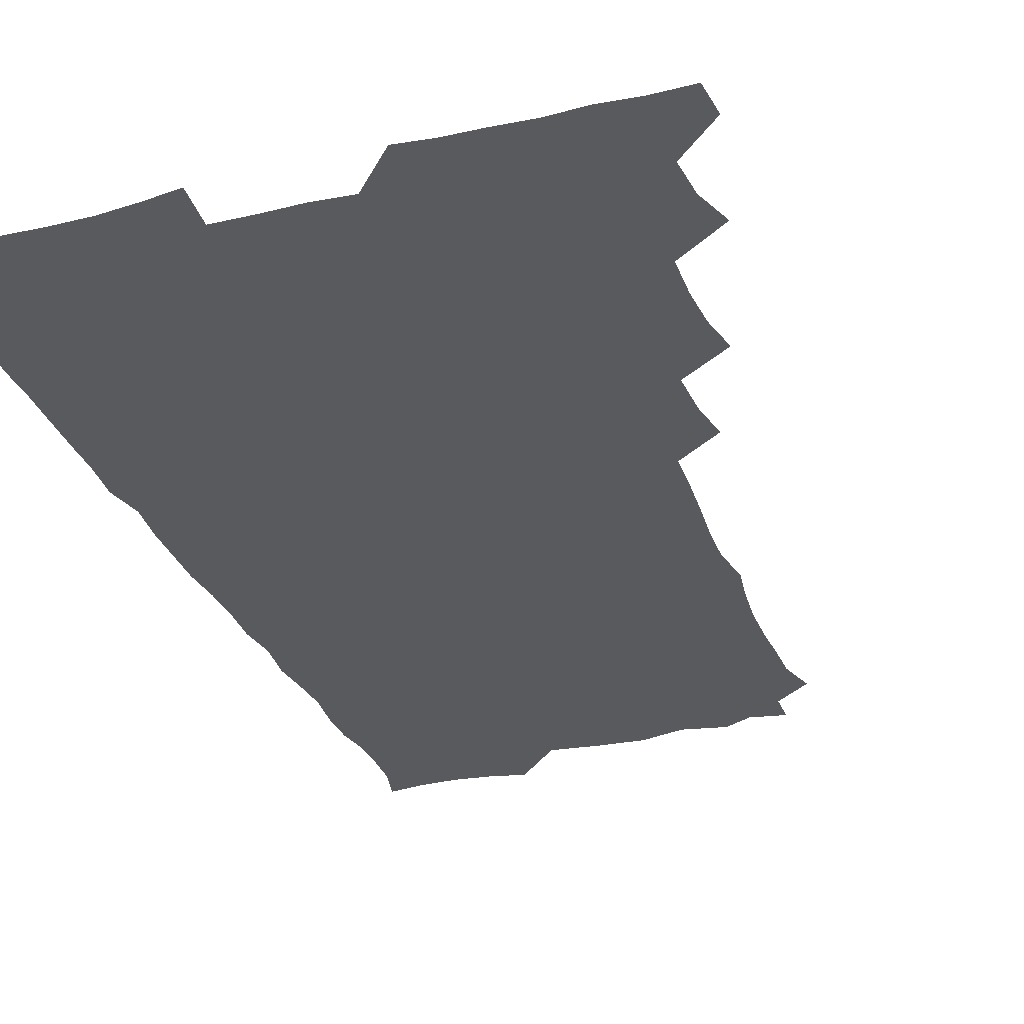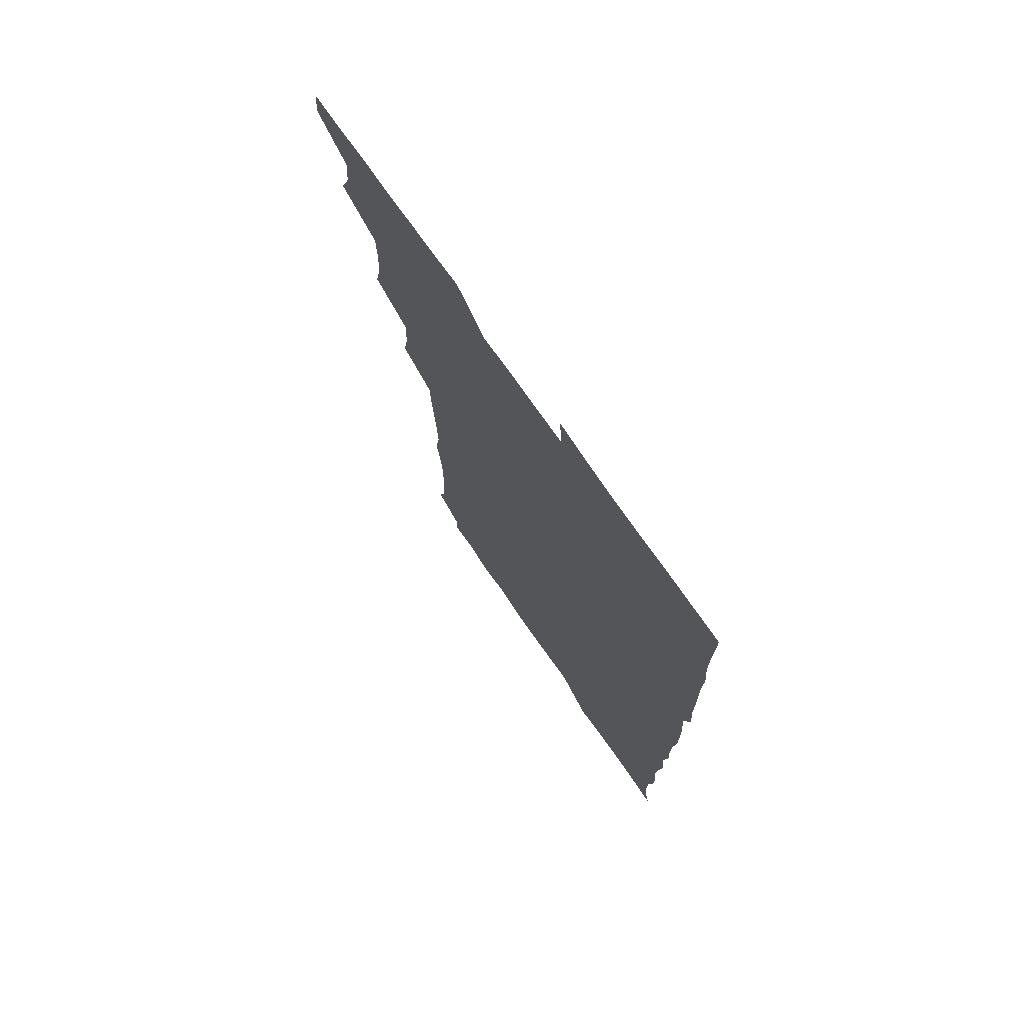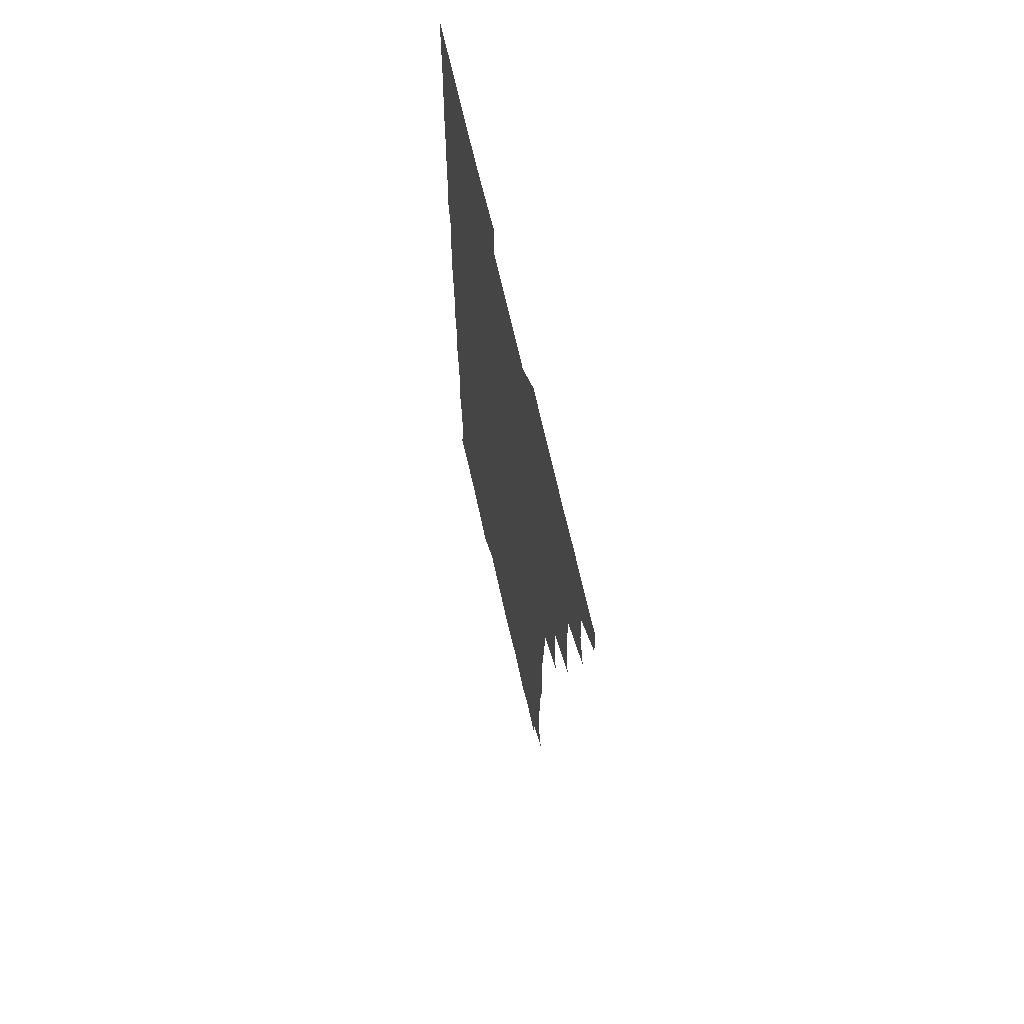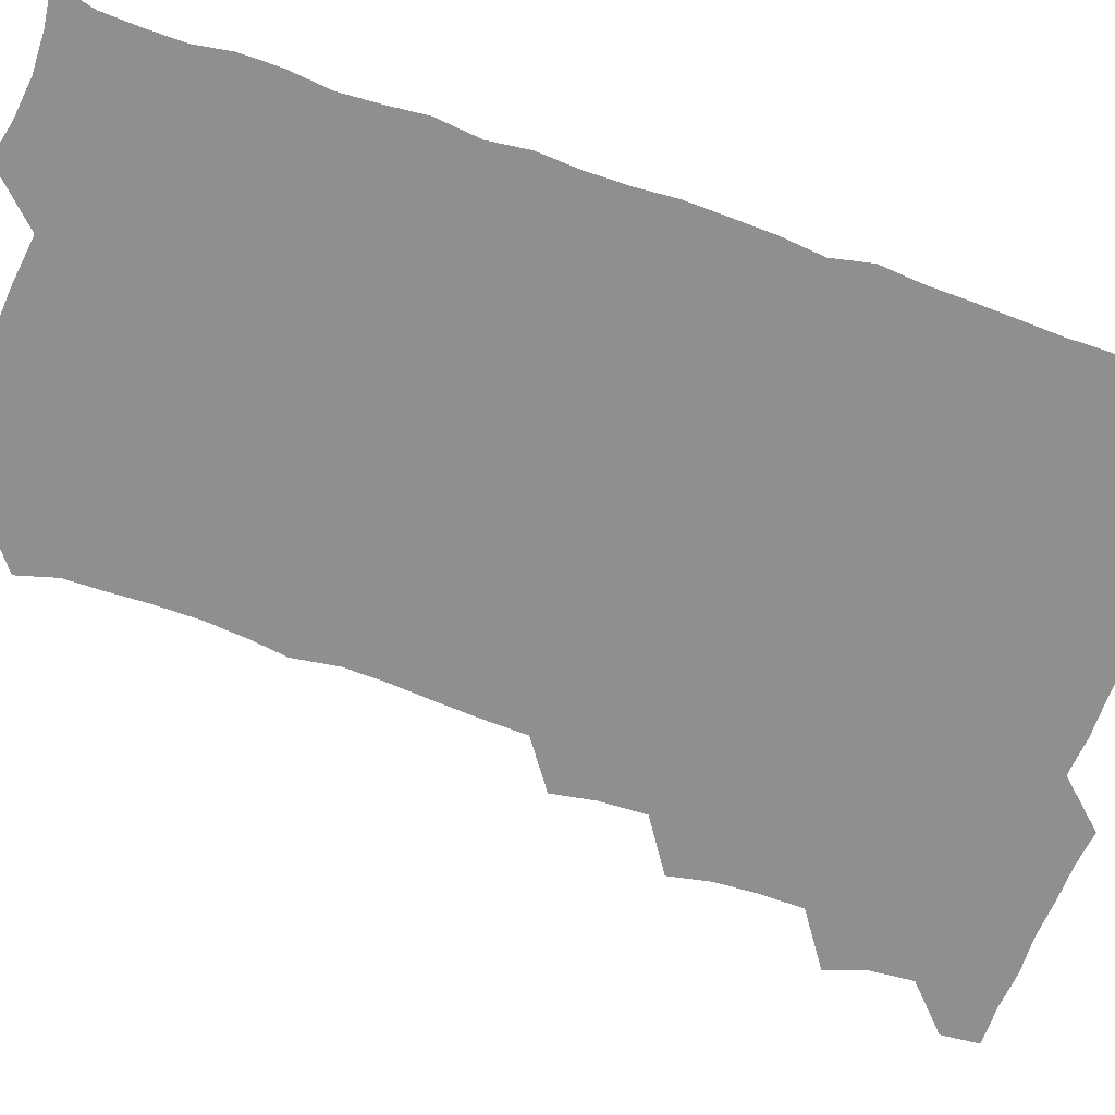
<metadata>
{"format":"obj","ext":"obj","renderer":"f3d","projection":"perspective","resolution":1024,"background":"white","views":[{"elev":-30.6,"azim":-160.8,"up":"+Z"},{"elev":74.8,"azim":55.1,"up":"+Y"},{"elev":68.8,"azim":-102.8,"up":"+Y"},{"elev":-65.1,"azim":70.1,"up":"+Z"}]}
</metadata>
<code>
v 464.4 556 0
v 465.8 570.4 0
v 474.5 509.1 0
v 479.9 524.1 0
v 481.3 540 0
v 482 555.1 0
v 481.2 570.1 0
v 491 447.1 0
v 494.1 462.4 0
v 495.1 478.1 0
v 494.9 495 0
v 498.1 511.5 0
v 497.5 525.7 0
v 497.2 540.3 0
v 497 555 0
v 495.7 571.3 0
v 507.1 400.6 0
v 509.9 416.4 0
v 510.6 434 0
v 511.6 450.5 0
v 511.7 465.6 0
v 509.2 479.5 0
v 512.2 496.3 0
v 513 511.5 0
v 512.6 525.7 0
v 512.1 540.5 0
v 511.6 555.6 0
v 511.3 570.6 0
v 523.5 217.1 0
v 527.7 231.6 0
v 528 245.1 0
v 528.6 260.4 0
v 528.7 277.4 0
v 527.3 293.6 0
v 525.4 306.9 0
v 528 323.9 0
v 527.5 339.5 0
v 526.4 355.1 0
v 525.4 371 0
v 524.9 387.8 0
v 525.4 404.2 0
v 526.1 420 0
v 525.9 435.2 0
v 527.2 451.3 0
v 527.9 466.9 0
v 527.3 481.7 0
v 526.4 496.4 0
v 526.5 511.1 0
v 526.8 525.7 0
v 527.1 540.3 0
v 526.3 555.9 0
v 526 571.5 0
v 537.5 193.6 0
v 537.4 206.2 0
v 539.3 220.6 0
v 544.2 238.6 0
v 544.3 253.9 0
v 544.4 269.5 0
v 543.2 283.6 0
v 543.6 299.2 0
v 542.1 313.3 0
v 544 330.5 0
v 542.5 344.4 0
v 542.4 359.9 0
v 542.3 375.6 0
v 541.3 390.3 0
v 541.5 406 0
v 542.9 422.4 0
v 542.5 437.1 0
v 541.8 451.5 0
v 541.9 466.5 0
v 542.3 481.7 0
v 542.4 496.5 0
v 542.5 511.1 0
v 542.6 525.5 0
v 541.7 540.6 0
v 540.9 556.3 0
v 540.5 571.7 0
v 551.5 196.3 0
v 555.9 210.9 0
v 558.1 227.5 0
v 558.4 241.9 0
v 559.6 258.3 0
v 559.3 272.9 0
v 558.6 287.1 0
v 558.1 301.7 0
v 557.5 316.1 0
v 558.7 333 0
v 558 347.2 0
v 557.9 362.4 0
v 556.8 376.4 0
v 556.4 391.3 0
v 556.2 406.2 0
v 557.4 422.4 0
v 557.3 437.2 0
v 556.7 451.6 0
v 557.3 467 0
v 557.4 481.8 0
v 557.4 496.4 0
v 557.8 510.9 0
v 557.9 524.9 0
v 556.9 539.9 0
v 555.4 556.2 0
v 554 573.2 0
v 562.1 191 0
v 571.4 214.2 0
v 573.2 229.5 0
v 573 243.6 0
v 573.4 258.7 0
v 572.9 272.8 0
v 572.8 287.8 0
v 572.2 302 0
v 572.6 318 0
v 572.5 333.1 0
v 572.7 348.3 0
v 572.6 363.1 0
v 572.3 377.7 0
v 572.4 393 0
v 572.3 407.9 0
v 571.7 421.9 0
v 571.7 436.9 0
v 571.4 451.5 0
v 572.3 467.3 0
v 571.6 481.5 0
v 572.2 496.6 0
v 572.4 511 0
v 572.1 525.3 0
v 571.4 540 0
v 570.1 555.4 0
v 579.3 194.6 0
v 586.5 215.4 0
v 588.3 231.7 0
v 587.5 244.2 0
v 587.6 258.9 0
v 587.5 273.7 0
v 586.8 287.5 0
v 586.8 302.6 0
v 586.8 317.8 0
v 586.7 332.7 0
v 586.9 349 0
v 586.8 362.4 0
v 587.1 378.4 0
v 587 393.1 0
v 586.8 407.7 0
v 587.2 423.1 0
v 586.2 436.9 0
v 586.8 452.5 0
v 586.8 467.2 0
v 586.6 481.7 0
v 586.6 496.4 0
v 586.7 510.9 0
v 586.6 525.6 0
v 586.1 540.8 0
v 585.1 556.5 0
v 596.3 190.4 0
v 601 214.5 0
v 601.9 229.6 0
v 601.6 242.9 0
v 601.7 258.7 0
v 601.8 274 0
v 601.6 288.6 0
v 601.7 303.8 0
v 601.7 319 0
v 601.5 333.2 0
v 601.2 346.7 0
v 601.3 362.8 0
v 601.5 378.2 0
v 601.5 393.3 0
v 601.4 407.5 0
v 601.5 423.4 0
v 601.1 437.2 0
v 601.6 452.9 0
v 601.4 467.2 0
v 601.1 481.6 0
v 601 496 0
v 601.4 510.9 0
v 601.4 525.7 0
v 601.5 540.4 0
v 601 556.2 0
v 615 191.5 0
v 616 212.7 0
v 616.2 230.1 0
v 616.3 244.1 0
v 616.1 258.5 0
v 616.2 274.4 0
v 616.1 288.1 0
v 616.1 303.3 0
v 616.1 318.2 0
v 616 333.3 0
v 615.8 347.6 0
v 615.8 363.4 0
v 616.3 376.7 0
v 616 392.4 0
v 616 407 0
v 615.9 423 0
v 615.9 437.8 0
v 616 452.7 0
v 616 467.2 0
v 616.2 481.9 0
v 616.5 496.6 0
v 616.1 511.1 0
v 616.3 525.6 0
v 616.5 540 0
v 616.7 556.4 0
v 615.4 574.5 0
v 633.6 193.7 0
v 631.1 214 0
v 630.6 229.5 0
v 630.5 244.8 0
v 630.7 258.6 0
v 630.4 274.5 0
v 630.5 288.6 0
v 630.4 303.9 0
v 630.6 318.3 0
v 630.5 333.9 0
v 630.4 348.8 0
v 630.7 361.5 0
v 630.6 378.7 0
v 630.5 393.5 0
v 630.7 407.3 0
v 630.6 422.9 0
v 630.5 437.7 0
v 630.3 452.9 0
v 630.5 467 0
v 631.2 481.2 0
v 630.9 496.9 0
v 630.9 511.2 0
v 631.1 525.5 0
v 631.1 540.3 0
v 631.3 554.8 0
v 629.2 572.3 0
v 651.1 175.4 0
v 647 196.1 0
v 645.7 213.2 0
v 645 229.2 0
v 644.9 243.6 0
v 644.6 260.2 0
v 644.6 274.9 0
v 644.8 289.1 0
v 645.2 302.1 0
v 644.5 320.4 0
v 645 333.4 0
v 644.6 349.2 0
v 644.9 363.4 0
v 645 378 0
v 644.7 393 0
v 645.6 406.5 0
v 644.8 423.3 0
v 645.2 437.4 0
v 645.1 452.3 0
v 645.3 466.8 0
v 645.6 481.5 0
v 645.6 496.7 0
v 645.9 511.2 0
v 645.8 525.8 0
v 645.8 540.6 0
v 645.7 555.2 0
v 644.9 570.7 0
v 665 178.5 0
v 661.8 195.7 0
v 660.1 212.9 0
v 659.2 229.2 0
v 659.2 243.7 0
v 658.7 259.6 0
v 659 273.9 0
v 658.4 289.7 0
v 659.4 302.9 0
v 658.8 319 0
v 658.8 334 0
v 658.9 348.7 0
v 659.6 362.5 0
v 659.2 378 0
v 660.5 391.6 0
v 659.5 408.2 0
v 659.3 422.9 0
v 659.7 437.3 0
v 659.9 451.9 0
v 659.8 466.8 0
v 660.2 481.1 0
v 659.3 497.6 0
v 660.2 511.3 0
v 660.5 525.9 0
v 660.6 540.5 0
v 660.6 555.7 0
v 660.5 570.6 0
v 679.6 180.1 0
v 676.5 195.9 0
v 675.1 211.3 0
v 674.2 227.1 0
v 673.5 243 0
v 674.3 256.8 0
v 673.4 272.7 0
v 673.6 287.7 0
v 673.7 302.4 0
v 673.1 318 0
v 675.1 331 0
v 673.5 347.8 0
v 673.1 363.1 0
v 673.8 377.3 0
v 674.6 391.5 0
v 674.1 407.2 0
v 675 421.4 0
v 674.5 436.9 0
v 674.2 452 0
v 674.5 466.6 0
v 674.5 481.5 0
v 673.9 496.7 0
v 675.6 510.9 0
v 674.9 526.2 0
v 674.9 540.3 0
v 675.7 555.7 0
v 675.7 571.1 0
v 694.2 179.7 0
v 691.8 193.5 0
v 689.1 210.3 0
v 688.4 225.7 0
v 689.1 240.1 0
v 688.3 255.5 0
v 688.4 270 0
v 689.2 284.6 0
v 688.5 300.5 0
v 687.4 316.3 0
v 688.6 330.6 0
v 689 345.3 0
v 688.3 361 0
v 690.4 374.8 0
v 688.7 391.1 0
v 689.7 405.4 0
v 689.5 420.6 0
v 688.7 436.6 0
v 688.3 451.4 0
v 689.5 465.6 0
v 689.9 480.5 0
v 690.9 495.3 0
v 689.8 511.1 0
v 690.4 525.7 0
v 690.7 540.6 0
v 690.5 555.5 0
v 690.9 570.8 0
v 707.9 177.8 0
v 704.5 192.5 0
v 704 206.1 0
v 704.1 220.3 0
v 706.4 233.5 0
v 706.5 247.9 0
v 705 263.7 0
v 706 278.3 0
v 707.6 292.6 0
v 705.9 309 0
v 707.9 323.6 0
v 707.1 339.5 0
v 707.4 355.1 0
v 708.7 369.8 0
v 708.4 385.2 0
v 708 400.4 0
v 706.6 416.7 0
v 709.8 431.3 0
v 708.6 447 0
v 708.5 462.4 0
v 708 477.8 0
v 707.5 493.3 0
v 707.8 508.5 0
v 706.3 524.8 0
v 706 540.4 0
v 706.1 555.6 0
v 706.1 570.7 0
v 706 586 0
f 5 6 1
f 1 6 2
f 6 7 2
f 11 12 3
f 3 12 4
f 12 13 4
f 4 13 5
f 13 14 5
f 5 14 6
f 14 15 6
f 6 15 7
f 15 16 7
f 19 20 8
f 8 20 9
f 20 21 9
f 9 21 10
f 21 22 10
f 10 22 11
f 22 23 11
f 11 23 12
f 23 24 12
f 12 24 13
f 24 25 13
f 13 25 14
f 25 26 14
f 14 26 15
f 26 27 15
f 15 27 16
f 27 28 16
f 40 41 17
f 17 41 18
f 41 42 18
f 18 42 19
f 42 43 19
f 19 43 20
f 43 44 20
f 20 44 21
f 44 45 21
f 21 45 22
f 45 46 22
f 22 46 23
f 46 47 23
f 23 47 24
f 47 48 24
f 24 48 25
f 48 49 25
f 25 49 26
f 49 50 26
f 26 50 27
f 50 51 27
f 27 51 28
f 51 52 28
f 54 55 29
f 29 55 30
f 55 56 30
f 30 56 31
f 56 57 31
f 31 57 32
f 57 58 32
f 32 58 33
f 58 59 33
f 33 59 34
f 59 60 34
f 34 60 35
f 60 61 35
f 35 61 36
f 61 62 36
f 36 62 37
f 62 63 37
f 37 63 38
f 63 64 38
f 38 64 39
f 64 65 39
f 39 65 40
f 65 66 40
f 40 66 41
f 66 67 41
f 41 67 42
f 67 68 42
f 42 68 43
f 68 69 43
f 43 69 44
f 69 70 44
f 44 70 45
f 70 71 45
f 45 71 46
f 71 72 46
f 46 72 47
f 72 73 47
f 47 73 48
f 73 74 48
f 48 74 49
f 74 75 49
f 49 75 50
f 75 76 50
f 50 76 51
f 76 77 51
f 51 77 52
f 77 78 52
f 53 79 54
f 79 80 54
f 54 80 55
f 80 81 55
f 55 81 56
f 81 82 56
f 56 82 57
f 82 83 57
f 57 83 58
f 83 84 58
f 58 84 59
f 84 85 59
f 59 85 60
f 85 86 60
f 60 86 61
f 86 87 61
f 61 87 62
f 87 88 62
f 62 88 63
f 88 89 63
f 63 89 64
f 89 90 64
f 64 90 65
f 90 91 65
f 65 91 66
f 91 92 66
f 66 92 67
f 92 93 67
f 67 93 68
f 93 94 68
f 68 94 69
f 94 95 69
f 69 95 70
f 95 96 70
f 70 96 71
f 96 97 71
f 71 97 72
f 97 98 72
f 72 98 73
f 98 99 73
f 73 99 74
f 99 100 74
f 74 100 75
f 100 101 75
f 75 101 76
f 101 102 76
f 76 102 77
f 102 103 77
f 77 103 78
f 103 104 78
f 79 105 80
f 105 106 80
f 80 106 81
f 106 107 81
f 81 107 82
f 107 108 82
f 82 108 83
f 108 109 83
f 83 109 84
f 109 110 84
f 84 110 85
f 110 111 85
f 85 111 86
f 111 112 86
f 86 112 87
f 112 113 87
f 87 113 88
f 113 114 88
f 88 114 89
f 114 115 89
f 89 115 90
f 115 116 90
f 90 116 91
f 116 117 91
f 91 117 92
f 117 118 92
f 92 118 93
f 118 119 93
f 93 119 94
f 119 120 94
f 94 120 95
f 120 121 95
f 95 121 96
f 121 122 96
f 96 122 97
f 122 123 97
f 97 123 98
f 123 124 98
f 98 124 99
f 124 125 99
f 99 125 100
f 125 126 100
f 100 126 101
f 126 127 101
f 101 127 102
f 127 128 102
f 102 128 103
f 128 129 103
f 103 129 104
f 105 130 106
f 130 131 106
f 106 131 107
f 131 132 107
f 107 132 108
f 132 133 108
f 108 133 109
f 133 134 109
f 109 134 110
f 134 135 110
f 110 135 111
f 135 136 111
f 111 136 112
f 136 137 112
f 112 137 113
f 137 138 113
f 113 138 114
f 138 139 114
f 114 139 115
f 139 140 115
f 115 140 116
f 140 141 116
f 116 141 117
f 141 142 117
f 117 142 118
f 142 143 118
f 118 143 119
f 143 144 119
f 119 144 120
f 144 145 120
f 120 145 121
f 145 146 121
f 121 146 122
f 146 147 122
f 122 147 123
f 147 148 123
f 123 148 124
f 148 149 124
f 124 149 125
f 149 150 125
f 125 150 126
f 150 151 126
f 126 151 127
f 151 152 127
f 127 152 128
f 152 153 128
f 128 153 129
f 153 154 129
f 130 155 131
f 155 156 131
f 131 156 132
f 156 157 132
f 132 157 133
f 157 158 133
f 133 158 134
f 158 159 134
f 134 159 135
f 159 160 135
f 135 160 136
f 160 161 136
f 136 161 137
f 161 162 137
f 137 162 138
f 162 163 138
f 138 163 139
f 163 164 139
f 139 164 140
f 164 165 140
f 140 165 141
f 165 166 141
f 141 166 142
f 166 167 142
f 142 167 143
f 167 168 143
f 143 168 144
f 168 169 144
f 144 169 145
f 169 170 145
f 145 170 146
f 170 171 146
f 146 171 147
f 171 172 147
f 147 172 148
f 172 173 148
f 148 173 149
f 173 174 149
f 149 174 150
f 174 175 150
f 150 175 151
f 175 176 151
f 151 176 152
f 176 177 152
f 152 177 153
f 177 178 153
f 153 178 154
f 178 179 154
f 155 180 156
f 180 181 156
f 156 181 157
f 181 182 157
f 157 182 158
f 182 183 158
f 158 183 159
f 183 184 159
f 159 184 160
f 184 185 160
f 160 185 161
f 185 186 161
f 161 186 162
f 186 187 162
f 162 187 163
f 187 188 163
f 163 188 164
f 188 189 164
f 164 189 165
f 189 190 165
f 165 190 166
f 190 191 166
f 166 191 167
f 191 192 167
f 167 192 168
f 192 193 168
f 168 193 169
f 193 194 169
f 169 194 170
f 194 195 170
f 170 195 171
f 195 196 171
f 171 196 172
f 196 197 172
f 172 197 173
f 197 198 173
f 173 198 174
f 198 199 174
f 174 199 175
f 199 200 175
f 175 200 176
f 200 201 176
f 176 201 177
f 201 202 177
f 177 202 178
f 202 203 178
f 178 203 179
f 203 204 179
f 180 206 181
f 206 207 181
f 181 207 182
f 207 208 182
f 182 208 183
f 208 209 183
f 183 209 184
f 209 210 184
f 184 210 185
f 210 211 185
f 185 211 186
f 211 212 186
f 186 212 187
f 212 213 187
f 187 213 188
f 213 214 188
f 188 214 189
f 214 215 189
f 189 215 190
f 215 216 190
f 190 216 191
f 216 217 191
f 191 217 192
f 217 218 192
f 192 218 193
f 218 219 193
f 193 219 194
f 219 220 194
f 194 220 195
f 220 221 195
f 195 221 196
f 221 222 196
f 196 222 197
f 222 223 197
f 197 223 198
f 223 224 198
f 198 224 199
f 224 225 199
f 199 225 200
f 225 226 200
f 200 226 201
f 226 227 201
f 201 227 202
f 227 228 202
f 202 228 203
f 228 229 203
f 203 229 204
f 229 230 204
f 204 230 205
f 230 231 205
f 232 233 206
f 206 233 207
f 233 234 207
f 207 234 208
f 234 235 208
f 208 235 209
f 235 236 209
f 209 236 210
f 236 237 210
f 210 237 211
f 237 238 211
f 211 238 212
f 238 239 212
f 212 239 213
f 239 240 213
f 213 240 214
f 240 241 214
f 214 241 215
f 241 242 215
f 215 242 216
f 242 243 216
f 216 243 217
f 243 244 217
f 217 244 218
f 244 245 218
f 218 245 219
f 245 246 219
f 219 246 220
f 246 247 220
f 220 247 221
f 247 248 221
f 221 248 222
f 248 249 222
f 222 249 223
f 249 250 223
f 223 250 224
f 250 251 224
f 224 251 225
f 251 252 225
f 225 252 226
f 252 253 226
f 226 253 227
f 253 254 227
f 227 254 228
f 254 255 228
f 228 255 229
f 255 256 229
f 229 256 230
f 256 257 230
f 230 257 231
f 257 258 231
f 232 259 233
f 259 260 233
f 233 260 234
f 260 261 234
f 234 261 235
f 261 262 235
f 235 262 236
f 262 263 236
f 236 263 237
f 263 264 237
f 237 264 238
f 264 265 238
f 238 265 239
f 265 266 239
f 239 266 240
f 266 267 240
f 240 267 241
f 267 268 241
f 241 268 242
f 268 269 242
f 242 269 243
f 269 270 243
f 243 270 244
f 270 271 244
f 244 271 245
f 271 272 245
f 245 272 246
f 272 273 246
f 246 273 247
f 273 274 247
f 247 274 248
f 274 275 248
f 248 275 249
f 275 276 249
f 249 276 250
f 276 277 250
f 250 277 251
f 277 278 251
f 251 278 252
f 278 279 252
f 252 279 253
f 279 280 253
f 253 280 254
f 280 281 254
f 254 281 255
f 281 282 255
f 255 282 256
f 282 283 256
f 256 283 257
f 283 284 257
f 257 284 258
f 284 285 258
f 259 286 260
f 286 287 260
f 260 287 261
f 287 288 261
f 261 288 262
f 288 289 262
f 262 289 263
f 289 290 263
f 263 290 264
f 290 291 264
f 264 291 265
f 291 292 265
f 265 292 266
f 292 293 266
f 266 293 267
f 293 294 267
f 267 294 268
f 294 295 268
f 268 295 269
f 295 296 269
f 269 296 270
f 296 297 270
f 270 297 271
f 297 298 271
f 271 298 272
f 298 299 272
f 272 299 273
f 299 300 273
f 273 300 274
f 300 301 274
f 274 301 275
f 301 302 275
f 275 302 276
f 302 303 276
f 276 303 277
f 303 304 277
f 277 304 278
f 304 305 278
f 278 305 279
f 305 306 279
f 279 306 280
f 306 307 280
f 280 307 281
f 307 308 281
f 281 308 282
f 308 309 282
f 282 309 283
f 309 310 283
f 283 310 284
f 310 311 284
f 284 311 285
f 311 312 285
f 286 313 287
f 313 314 287
f 287 314 288
f 314 315 288
f 288 315 289
f 315 316 289
f 289 316 290
f 316 317 290
f 290 317 291
f 317 318 291
f 291 318 292
f 318 319 292
f 292 319 293
f 319 320 293
f 293 320 294
f 320 321 294
f 294 321 295
f 321 322 295
f 295 322 296
f 322 323 296
f 296 323 297
f 323 324 297
f 297 324 298
f 324 325 298
f 298 325 299
f 325 326 299
f 299 326 300
f 326 327 300
f 300 327 301
f 327 328 301
f 301 328 302
f 328 329 302
f 302 329 303
f 329 330 303
f 303 330 304
f 330 331 304
f 304 331 305
f 331 332 305
f 305 332 306
f 332 333 306
f 306 333 307
f 333 334 307
f 307 334 308
f 334 335 308
f 308 335 309
f 335 336 309
f 309 336 310
f 336 337 310
f 310 337 311
f 337 338 311
f 311 338 312
f 338 339 312
f 313 340 314
f 340 341 314
f 314 341 315
f 341 342 315
f 315 342 316
f 342 343 316
f 316 343 317
f 343 344 317
f 317 344 318
f 344 345 318
f 318 345 319
f 345 346 319
f 319 346 320
f 346 347 320
f 320 347 321
f 347 348 321
f 321 348 322
f 348 349 322
f 322 349 323
f 349 350 323
f 323 350 324
f 350 351 324
f 324 351 325
f 351 352 325
f 325 352 326
f 352 353 326
f 326 353 327
f 353 354 327
f 327 354 328
f 354 355 328
f 328 355 329
f 355 356 329
f 329 356 330
f 356 357 330
f 330 357 331
f 357 358 331
f 331 358 332
f 358 359 332
f 332 359 333
f 359 360 333
f 333 360 334
f 360 361 334
f 334 361 335
f 361 362 335
f 335 362 336
f 362 363 336
f 336 363 337
f 363 364 337
f 337 364 338
f 364 365 338
f 338 365 339
f 365 366 339

</code>
